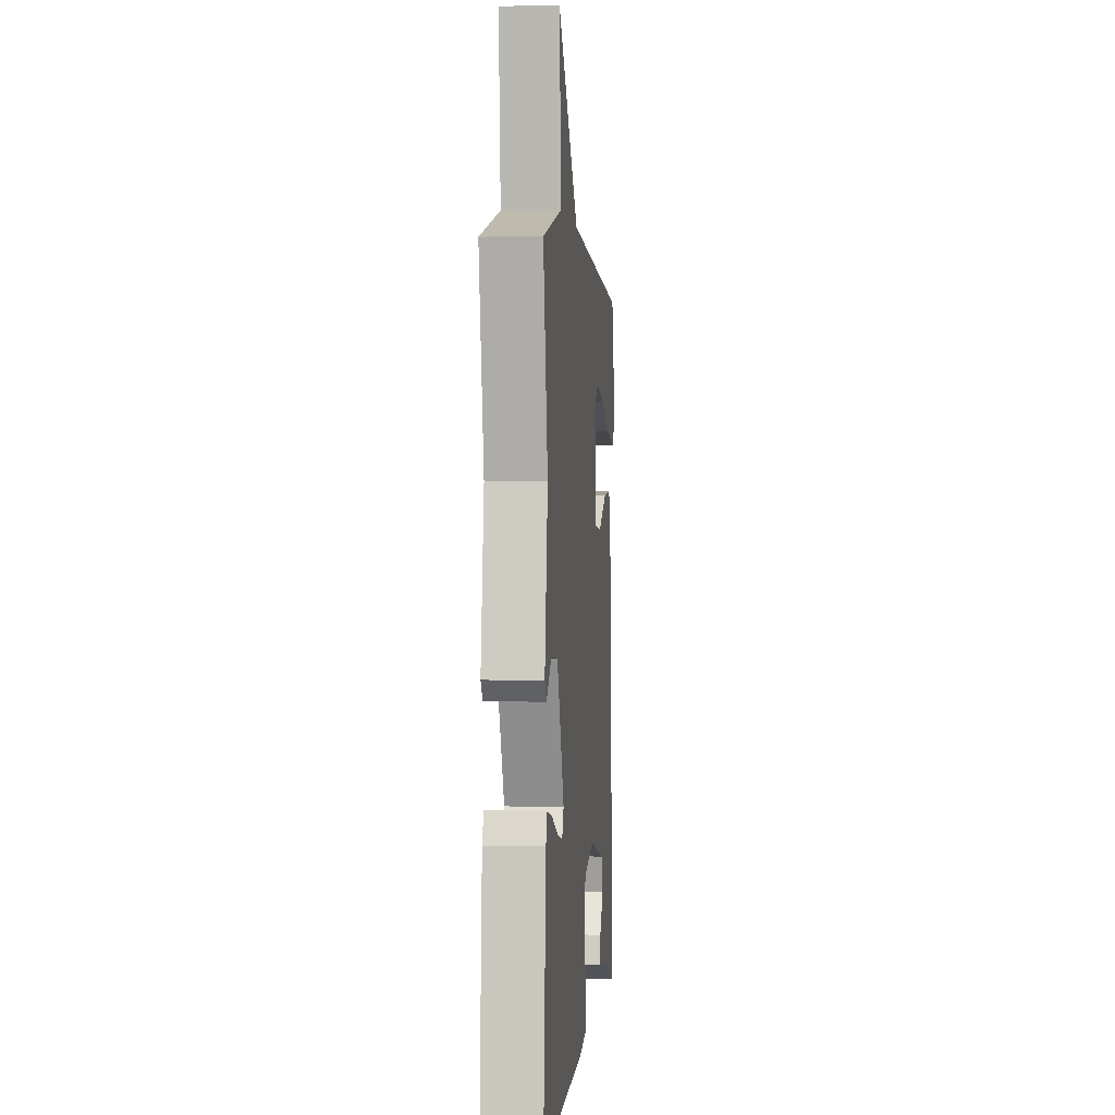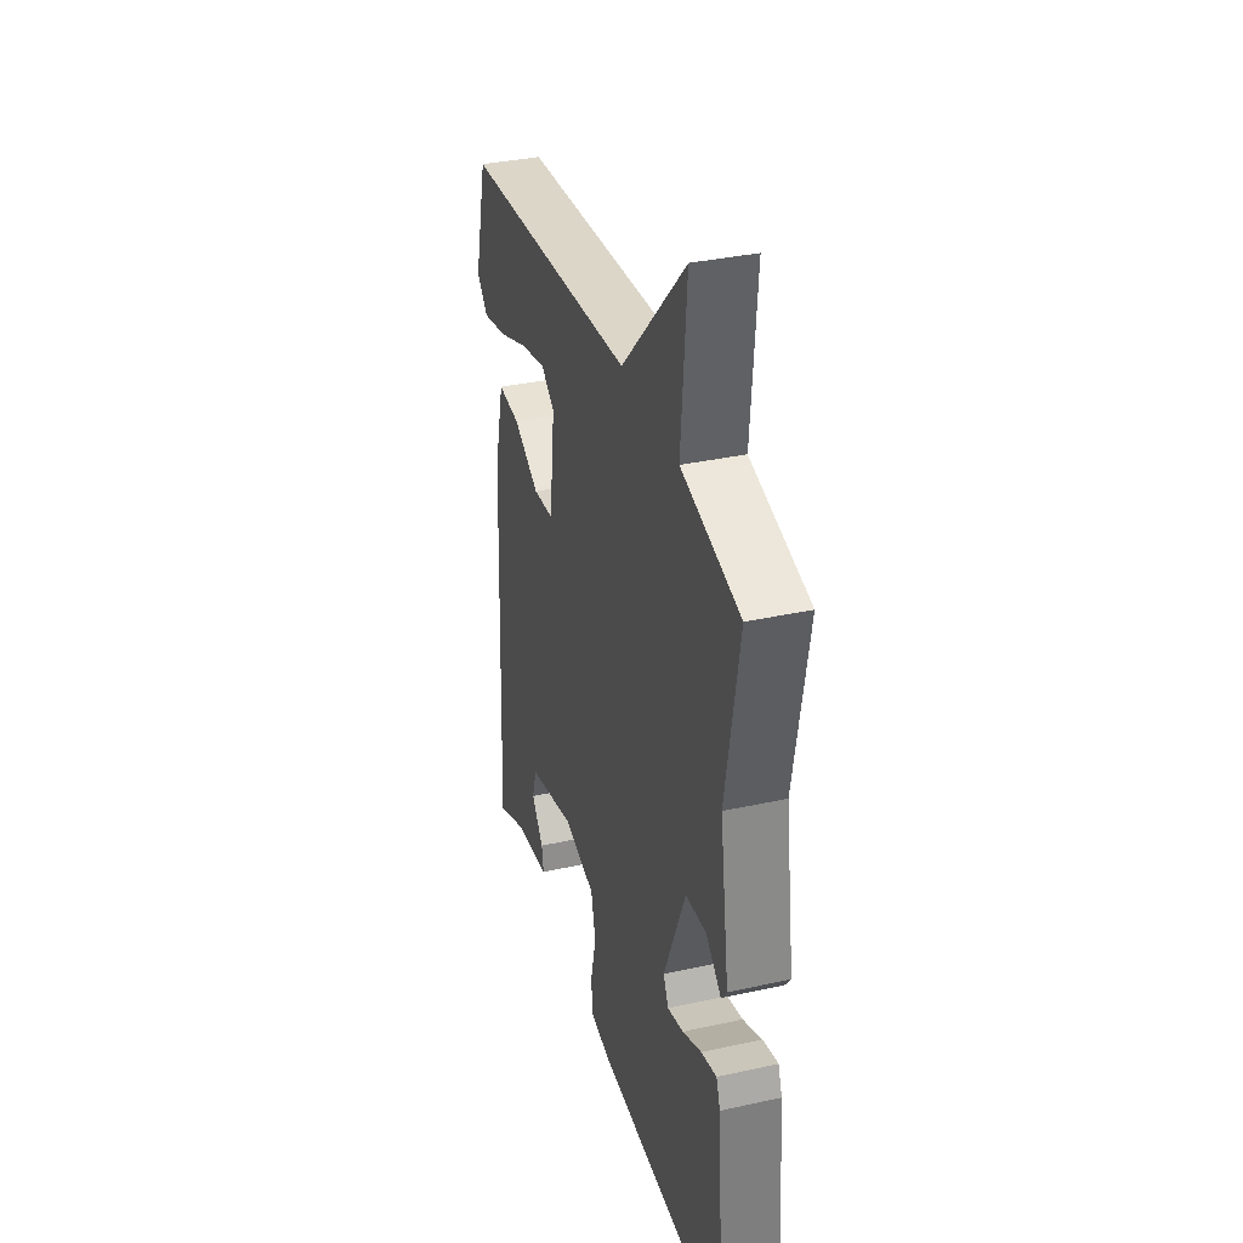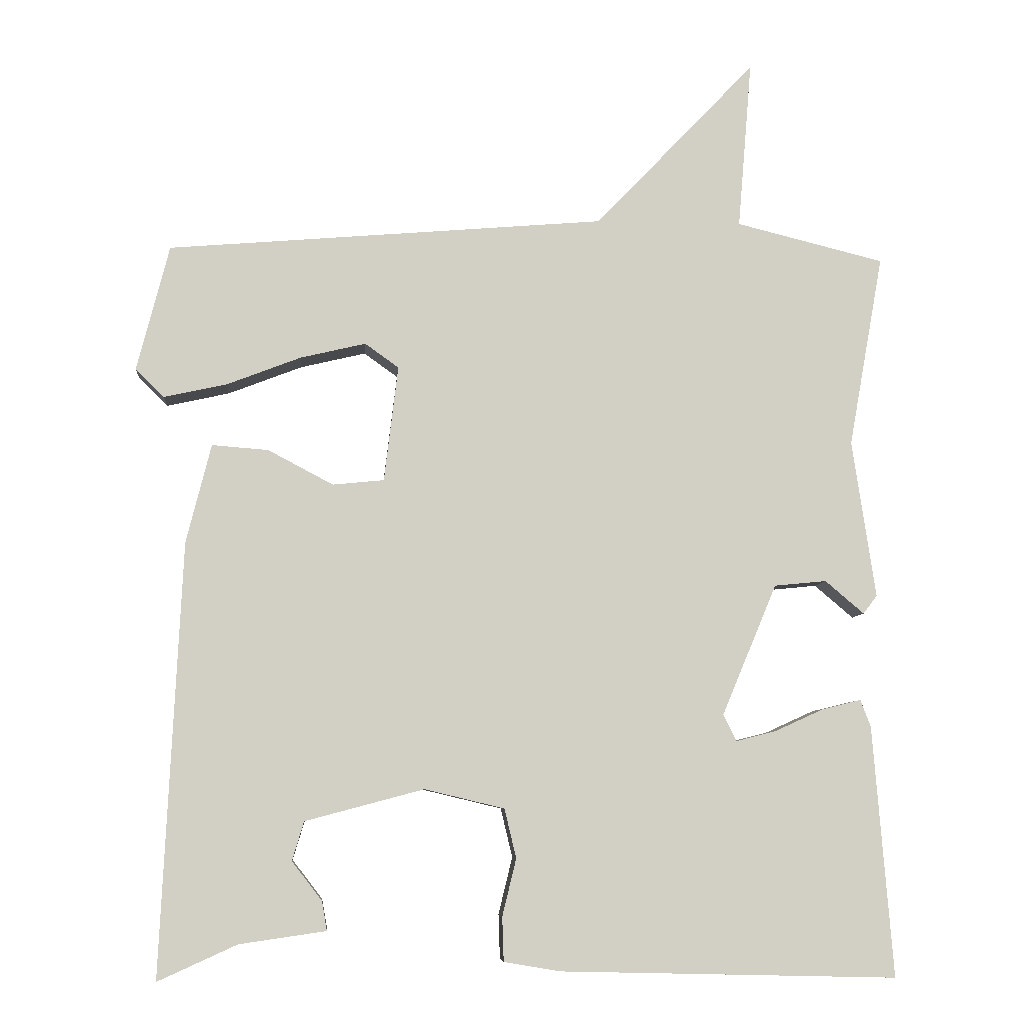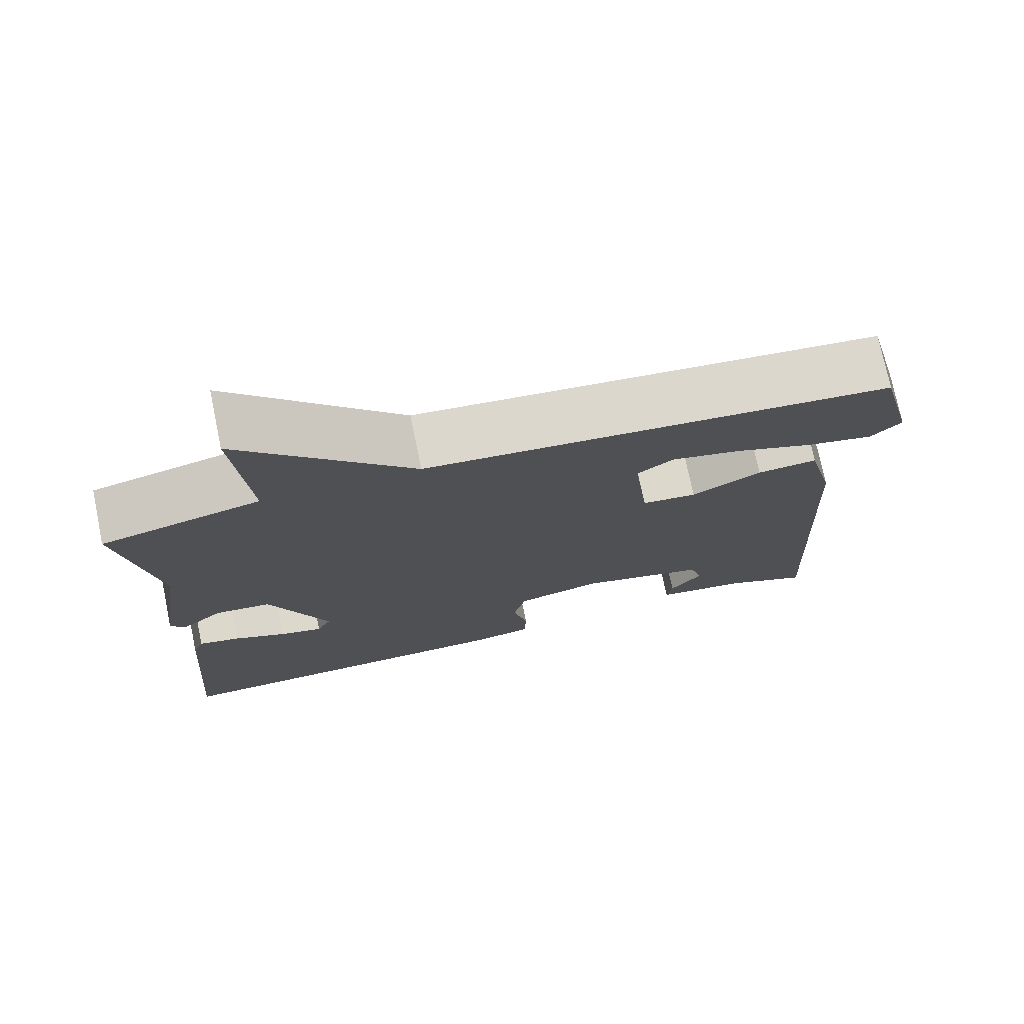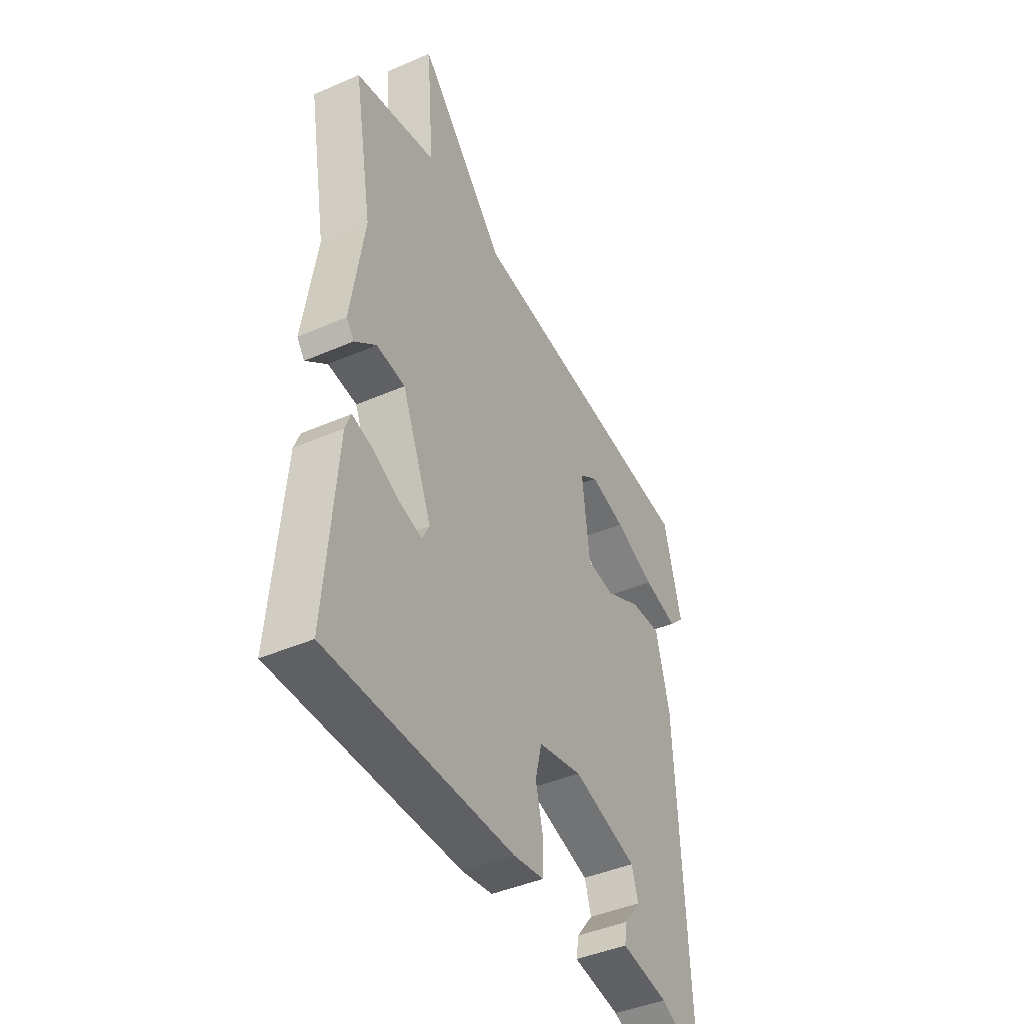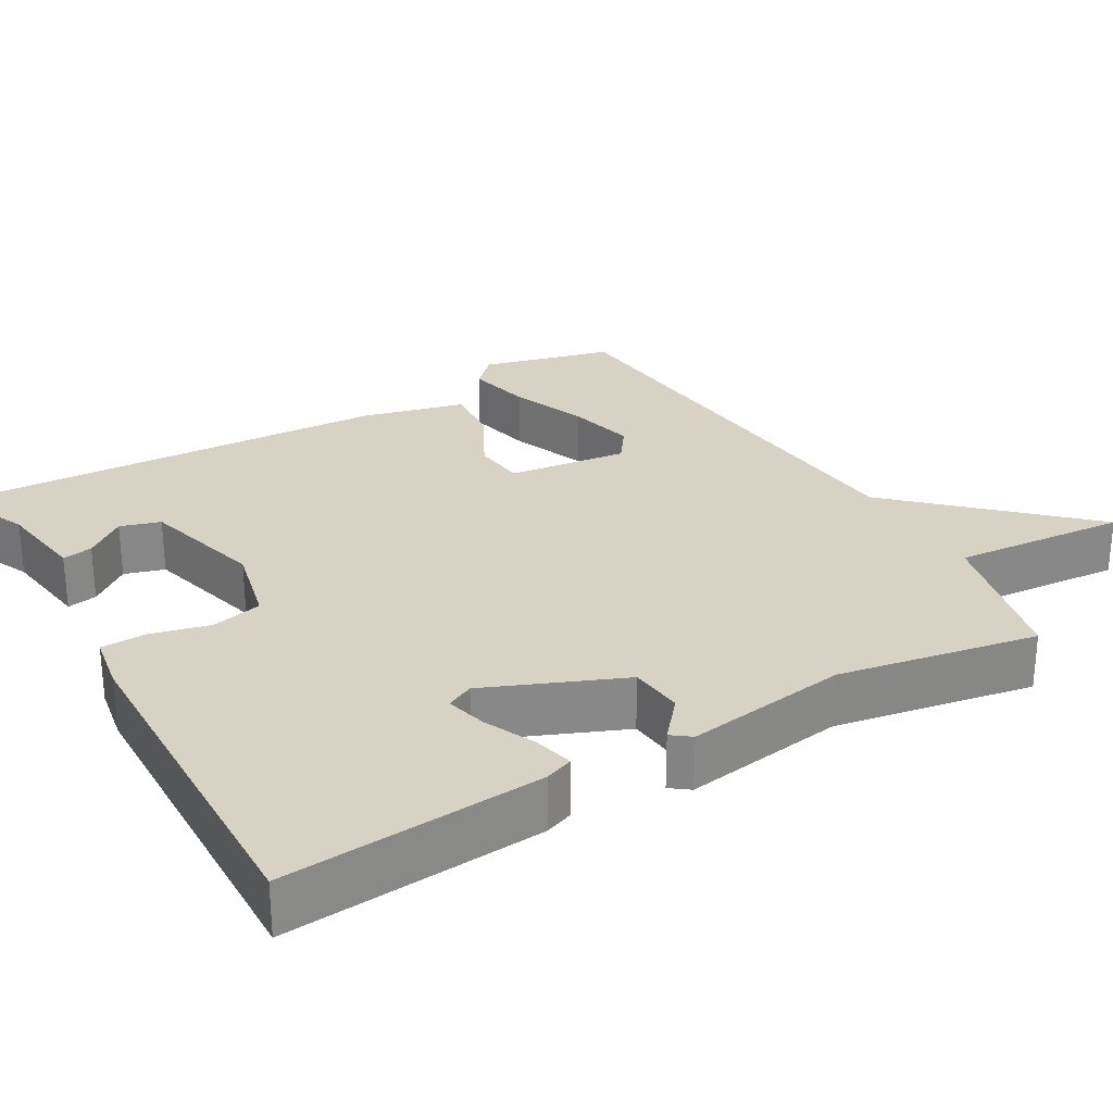
<metadata>
{"format":"obj","ext":"obj","renderer":"f3d","projection":"perspective","resolution":1024,"background":"white","views":[{"elev":1.8,"azim":-84.5,"up":"+Z"},{"elev":35.2,"azim":-106.3,"up":"+Z"},{"elev":-7.3,"azim":175.5,"up":"+Z"},{"elev":74.6,"azim":-11.7,"up":"+Z"},{"elev":-43.5,"azim":-62.8,"up":"+Z"},{"elev":27.7,"azim":-120.2,"up":"+Y"}]}
</metadata>
<code>
v 0.5 0.07 0.5
v 0.544 0.07 0.328
v 0.505 0.07 0.29
v 0.419 0.07 0.309
v 0.318 0.07 0.348
v 0.229 0.07 0.369
v 0.183 0.07 0.336
v 0.202 0.07 0.178
v 0.272 0.07 0.171
v 0.361 0.07 0.218
v 0.438 0.07 0.224
v 0.472 0.07 0.089
v 0.5 0.07 -0.5
v 0.392 0.07 -0.451
v 0.274 0.07 -0.434
v 0.281 0.07 -0.394
v 0.322 0.07 -0.341
v 0.306 0.07 -0.288
v 0.144 0.07 -0.245
v 0.035 0.07 -0.271
v 0.019 0.07 -0.338
v 0.038 0.07 -0.416
v 0.036 0.07 -0.476
v -0.04 0.07 -0.489
v -0.5 0.07 -0.5
v -0.473 0.07 -0.159
v -0.459 0.07 -0.122
v -0.406 0.07 -0.135
v -0.34 0.07 -0.165
v -0.285 0.07 -0.179
v -0.267 0.07 -0.143
v -0.342 0.07 0.036
v -0.413 0.07 0.043
v -0.466 0.07 -0.002
v -0.485 0.07 0.023
v -0.453 0.07 0.238
v -0.5 0.07 0.5
v -0.298 0.07 0.55
v -0.317 0.07 0.78
v -0.098 0.07 0.55
v 0.5 0 0.5
v 0.544 0 0.328
v 0.505 0 0.29
v 0.419 0 0.309
v 0.318 0 0.348
v 0.229 0 0.369
v 0.183 0 0.336
v 0.202 0 0.178
v 0.272 0 0.171
v 0.361 0 0.218
v 0.438 0 0.224
v 0.472 0 0.089
v 0.5 0 -0.5
v 0.392 0 -0.451
v 0.274 0 -0.434
v 0.281 0 -0.394
v 0.322 0 -0.341
v 0.306 0 -0.288
v 0.144 0 -0.245
v 0.035 0 -0.271
v 0.019 0 -0.338
v 0.038 0 -0.416
v 0.036 0 -0.476
v -0.04 0 -0.489
v -0.5 0 -0.5
v -0.473 0 -0.159
v -0.459 0 -0.122
v -0.406 0 -0.135
v -0.34 0 -0.165
v -0.285 0 -0.179
v -0.267 0 -0.143
v -0.342 0 0.036
v -0.413 0 0.043
v -0.466 0 -0.002
v -0.485 0 0.023
v -0.453 0 0.238
v -0.5 0 0.5
v -0.298 0 0.55
v -0.317 0 0.78
v -0.098 0 0.55
f 38 39 40
f 38 40 1
f 37 38 1
f 36 37 1
f 33 34 35 36
f 32 33 36
f 27 28 29
f 26 27 29
f 25 26 29
f 24 25 29
f 23 24 29
f 22 23 29
f 21 22 29
f 20 21 29 30
f 19 20 30 31
f 14 15 16 17
f 14 17 18
f 13 14 18
f 12 13 18
f 11 12 18
f 10 11 18
f 9 10 18
f 8 9 18 19
f 3 4 5
f 2 3 5
f 1 2 5
f 1 5 6
f 36 1 6
f 32 36 6 7
f 19 31 32
f 8 19 32
f 7 8 32
f 80 79 78
f 41 80 78
f 41 78 77
f 41 77 76
f 76 75 74 73
f 76 73 72
f 69 68 67
f 69 67 66
f 69 66 65
f 69 65 64
f 69 64 63
f 69 63 62
f 69 62 61
f 70 69 61 60
f 71 70 60 59
f 57 56 55 54
f 58 57 54
f 58 54 53
f 58 53 52
f 58 52 51
f 58 51 50
f 58 50 49
f 59 58 49 48
f 45 44 43
f 45 43 42
f 45 42 41
f 46 45 41
f 46 41 76
f 47 46 76 72
f 72 71 59
f 72 59 48
f 72 48 47
f 1 41 42 2
f 2 42 43 3
f 3 43 44 4
f 4 44 45 5
f 5 45 46 6
f 6 46 47 7
f 7 47 48 8
f 8 48 49 9
f 9 49 50 10
f 10 50 51 11
f 11 51 52 12
f 12 52 53 13
f 13 53 54 14
f 14 54 55 15
f 15 55 56 16
f 16 56 57 17
f 17 57 58 18
f 18 58 59 19
f 19 59 60 20
f 20 60 61 21
f 21 61 62 22
f 22 62 63 23
f 23 63 64 24
f 24 64 65 25
f 25 65 66 26
f 26 66 67 27
f 27 67 68 28
f 28 68 69 29
f 29 69 70 30
f 30 70 71 31
f 31 71 72 32
f 32 72 73 33
f 33 73 74 34
f 34 74 75 35
f 35 75 76 36
f 36 76 77 37
f 37 77 78 38
f 38 78 79 39
f 39 79 80 40
f 40 80 41 1

</code>
